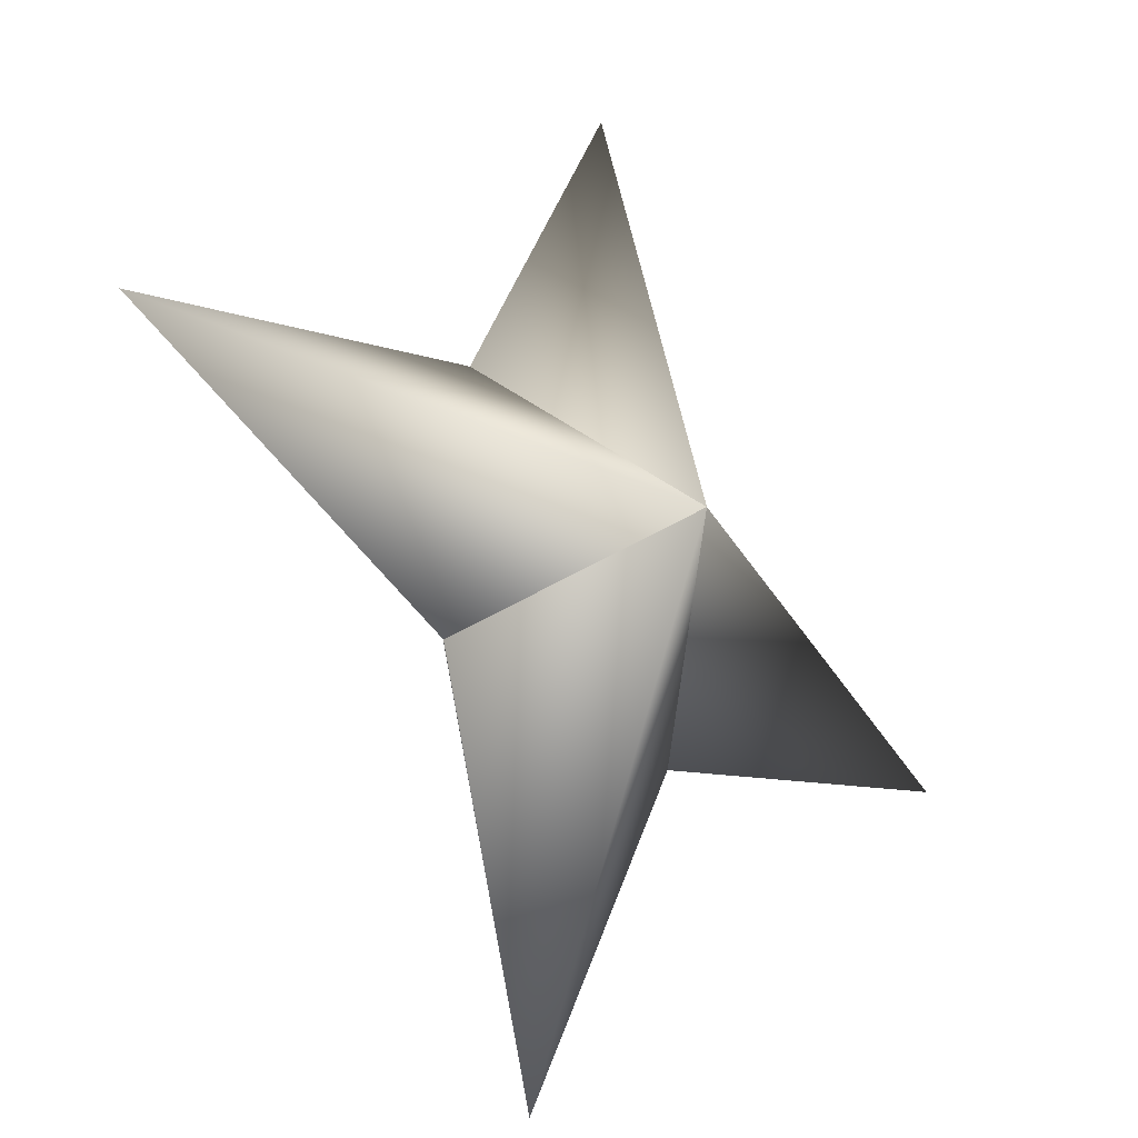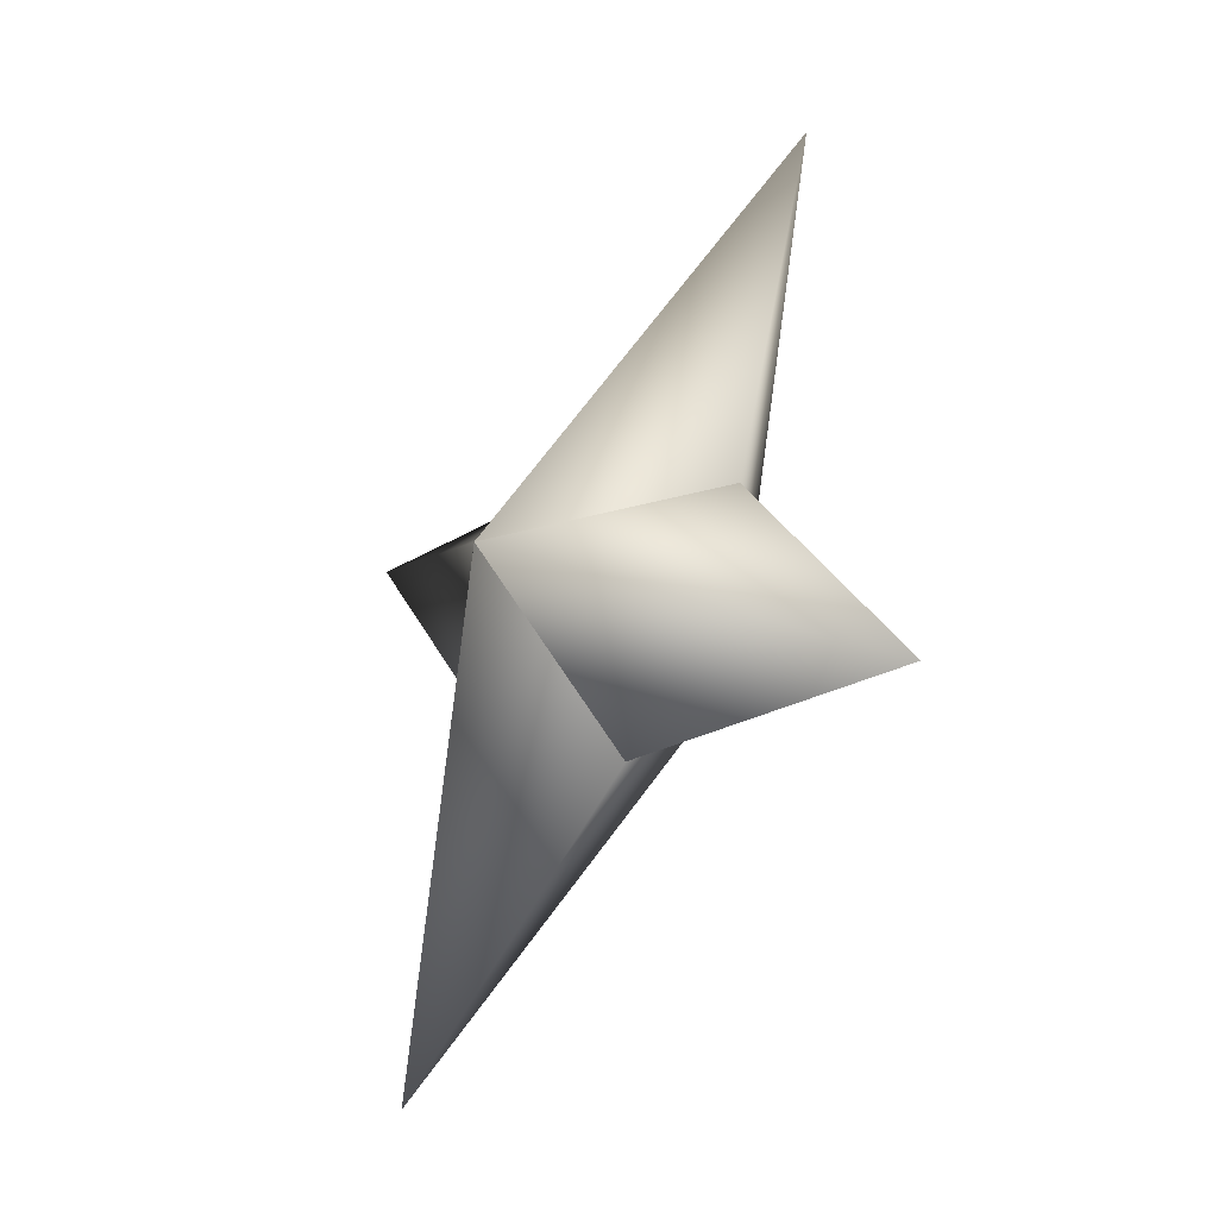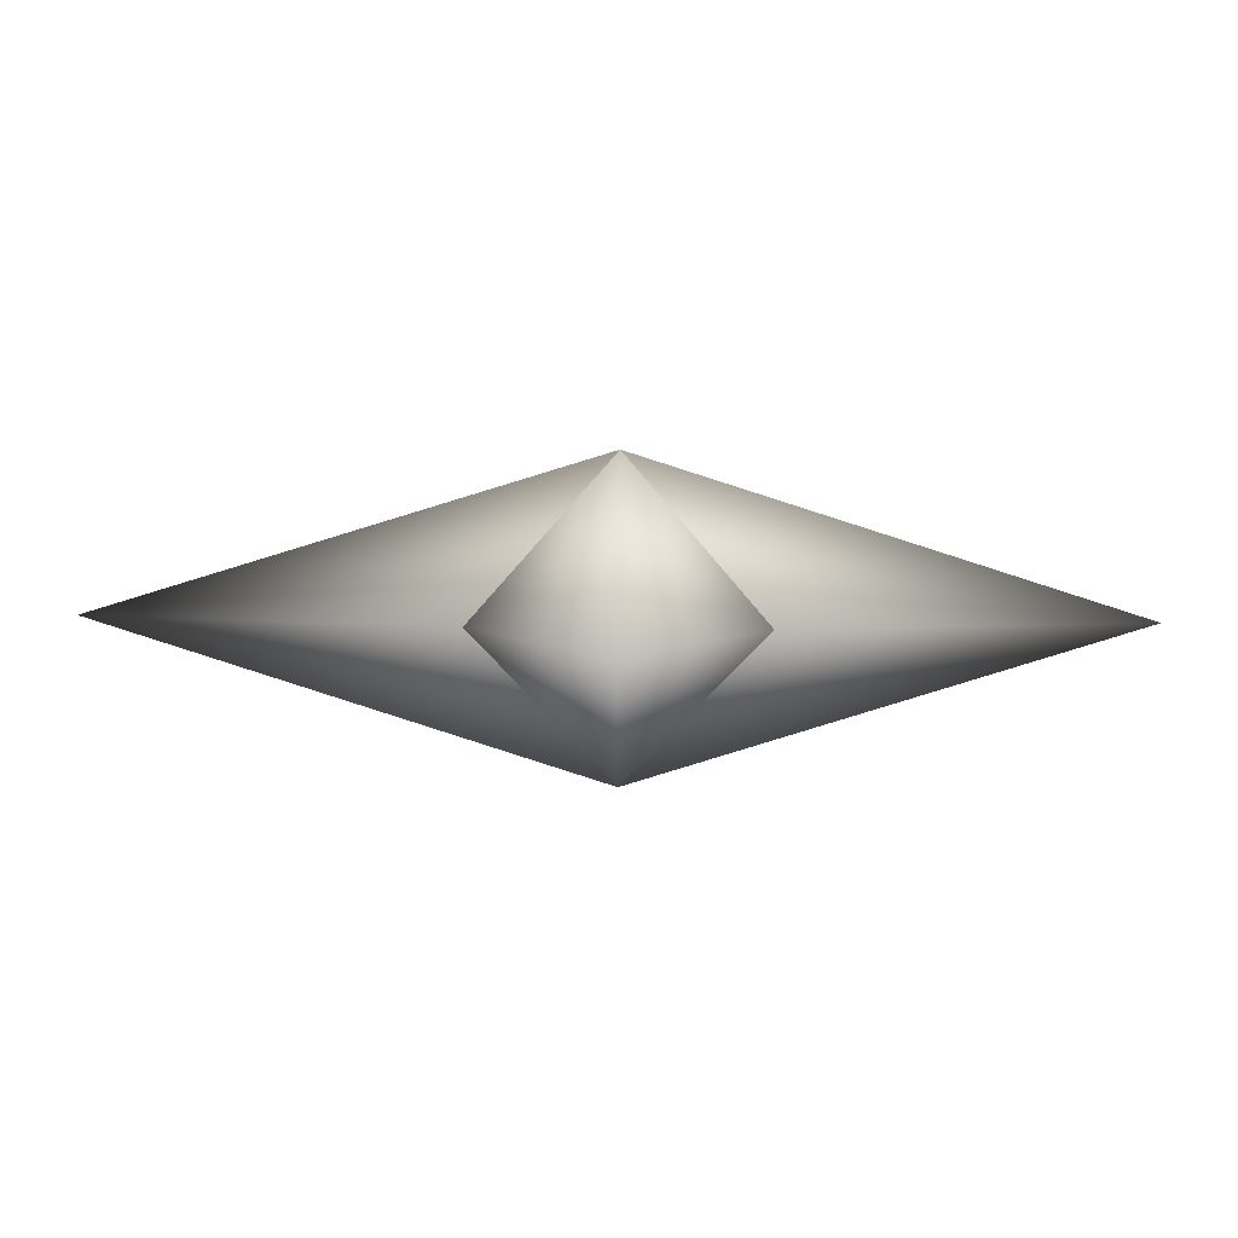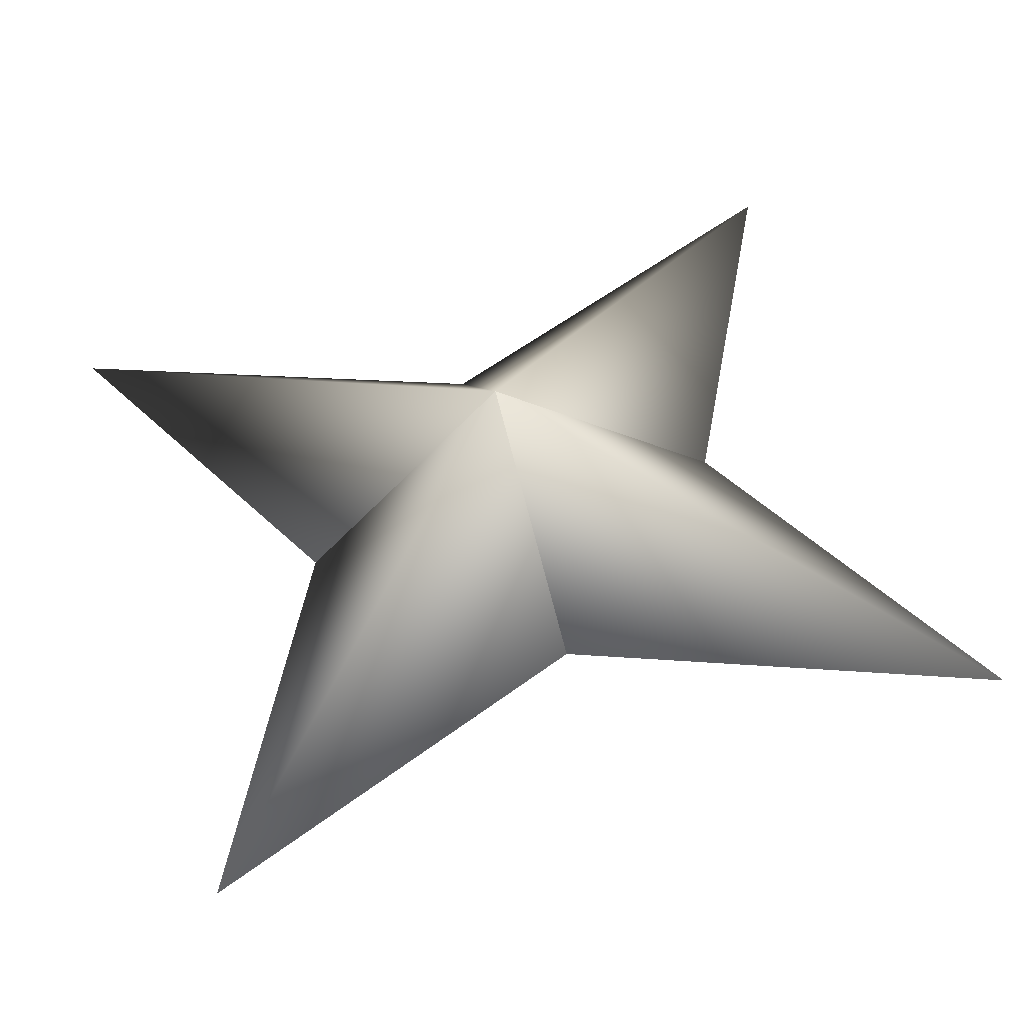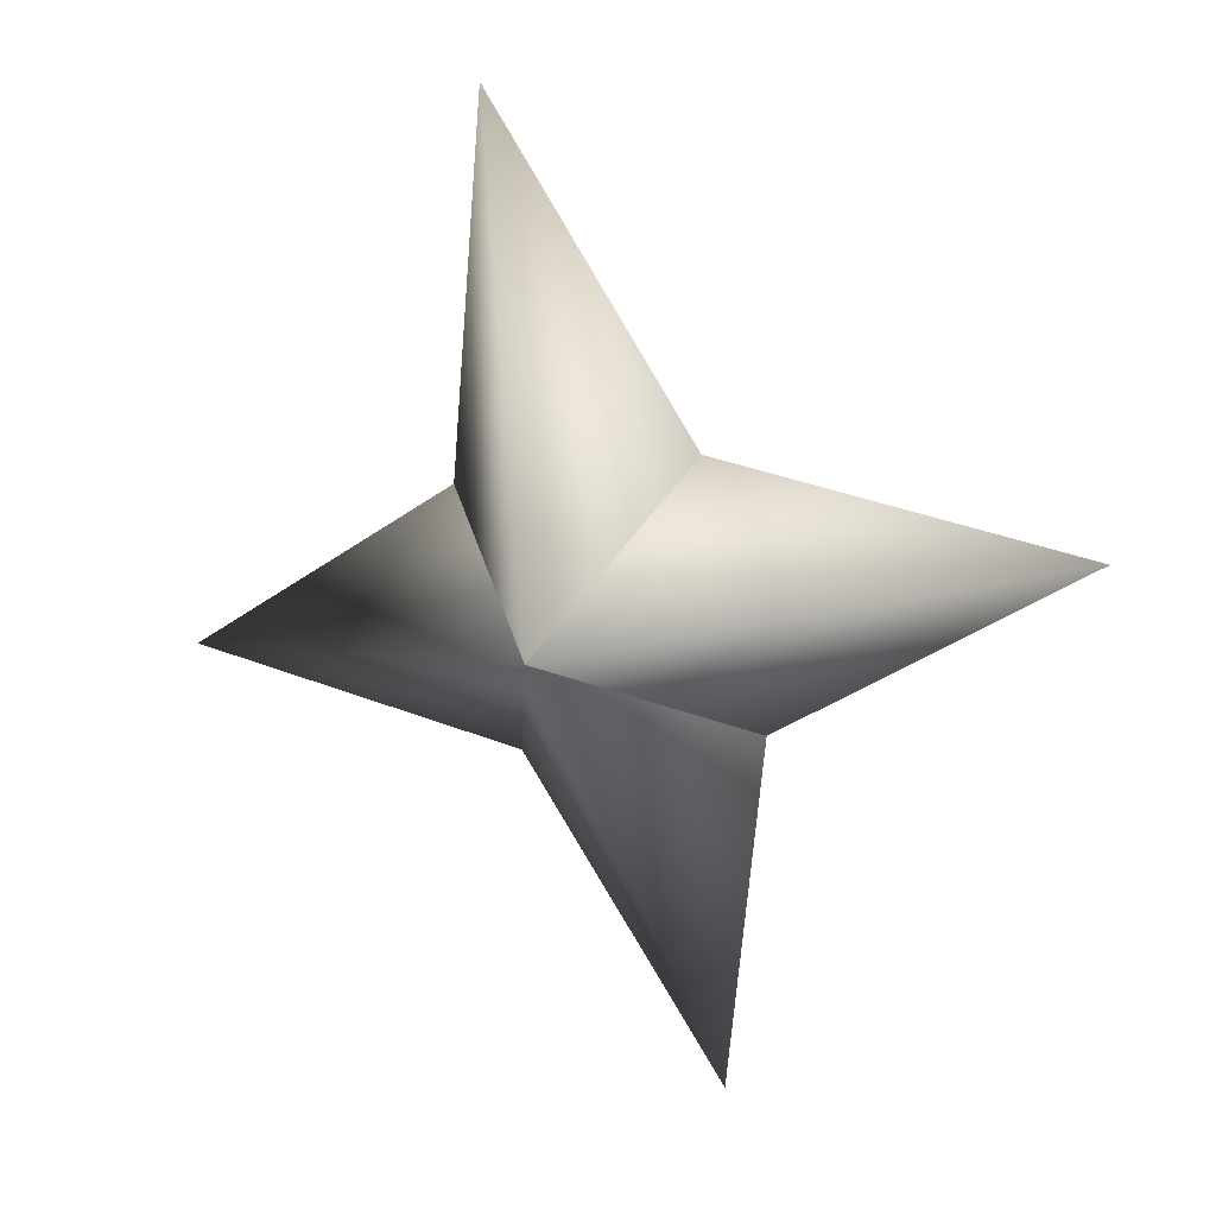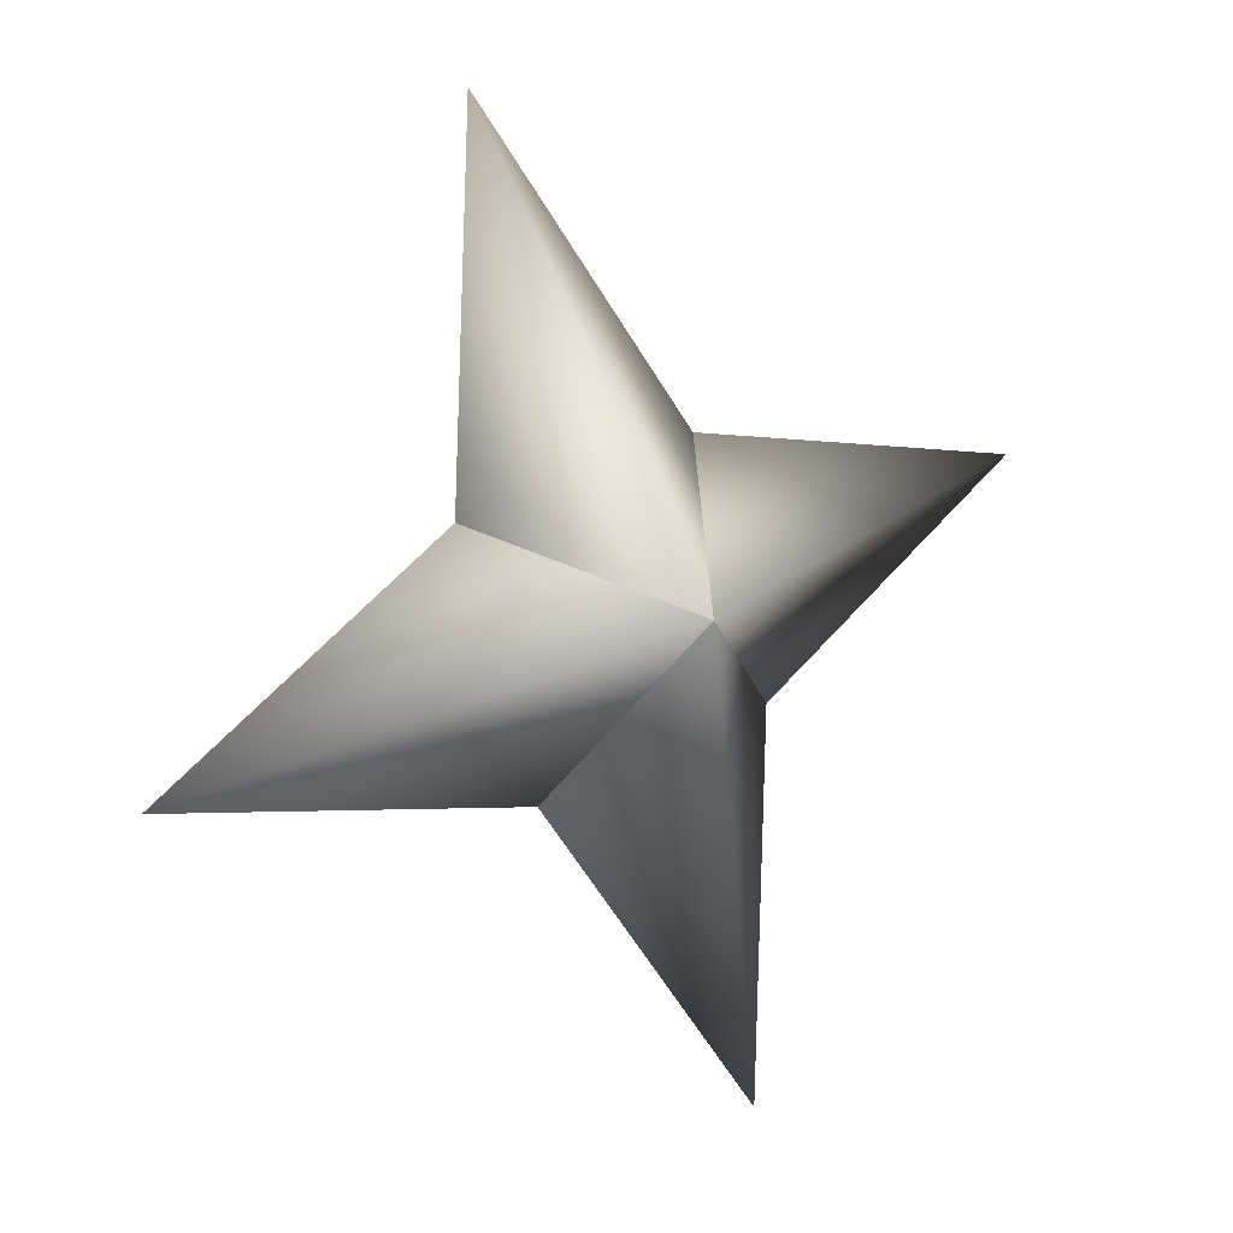
<metadata>
{"format":"obj","ext":"obj","renderer":"f3d","projection":"perspective","resolution":1024,"background":"white","views":[{"elev":76.3,"azim":21.8,"up":"+Z"},{"elev":5.3,"azim":103.6,"up":"+Y"},{"elev":67.7,"azim":-136.8,"up":"+Y"},{"elev":-3.4,"azim":132.8,"up":"+Z"},{"elev":-7.9,"azim":-105.3,"up":"+Y"},{"elev":32.8,"azim":5.2,"up":"+Y"}]}
</metadata>
<code>
g ster125
v -1.431 -1.017 -1.549
v 0.8978 1.84 -2.038
v -2.211 6.755 -2.393
v -2.102 1.84 0.7348
v 1.431 1.017 1.549
v 1.431 1.017 1.549
v 2.102 -1.84 -0.7347
v 2.212 -6.755 2.393
v -0.8976 -1.84 2.038
v -1.431 -1.017 -1.549
v -0.8976 -1.84 2.038
v -5.508 -0.0001945 5.09
v 1.431 1.017 1.549
v -1.431 -1.017 -1.549
v -2.102 1.84 0.7348
v 1.431 1.017 1.549
v 5.508 -0.0001945 -5.09
v 2.102 -1.84 -0.7347
v -1.431 -1.017 -1.549
v 0.8978 1.84 -2.038
g ster125_0
f 3 2 1
f 4 3 1
f 3 5 2
f 4 5 3
f 8 7 6
f 9 8 6
f 8 10 7
f 9 10 8
f 13 12 11
f 11 12 14
f 13 15 12
f 12 15 14
f 18 17 16
f 19 17 18
f 17 20 16
f 19 20 17

</code>
